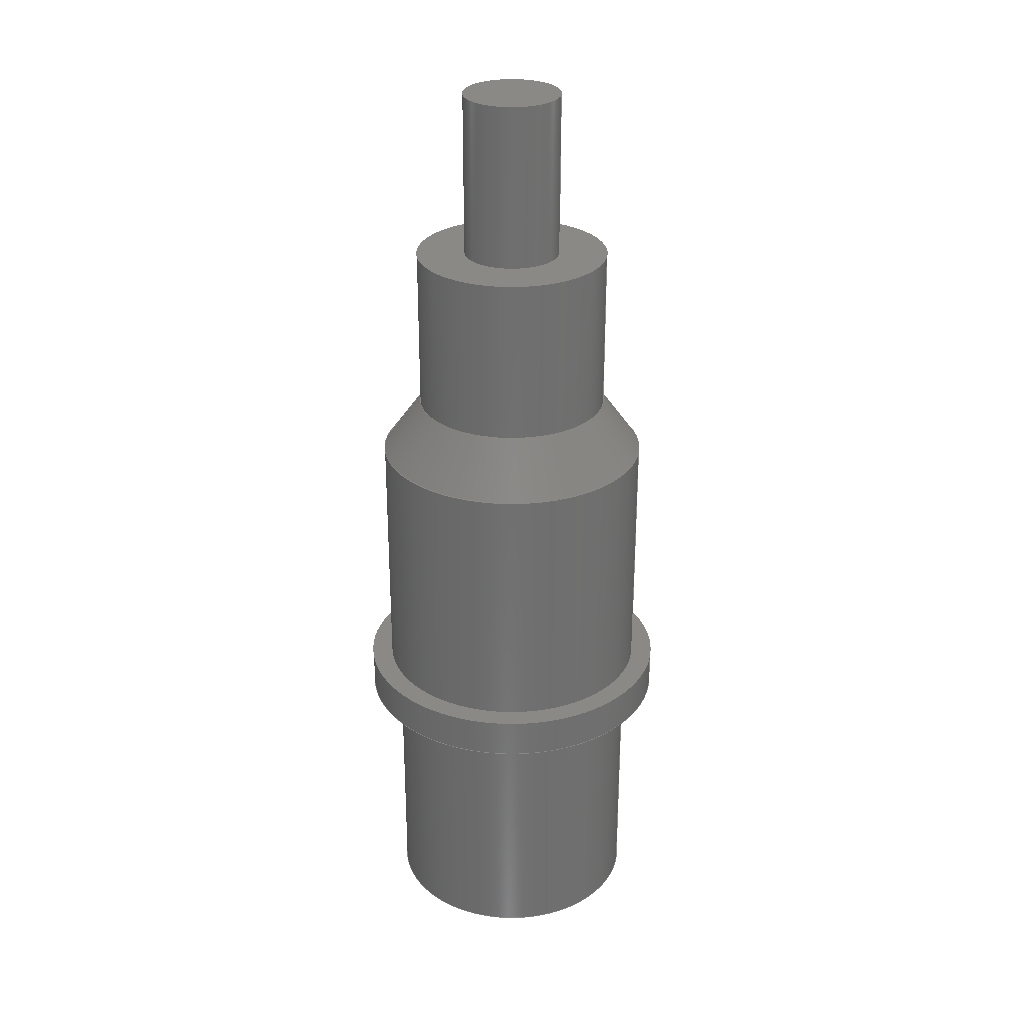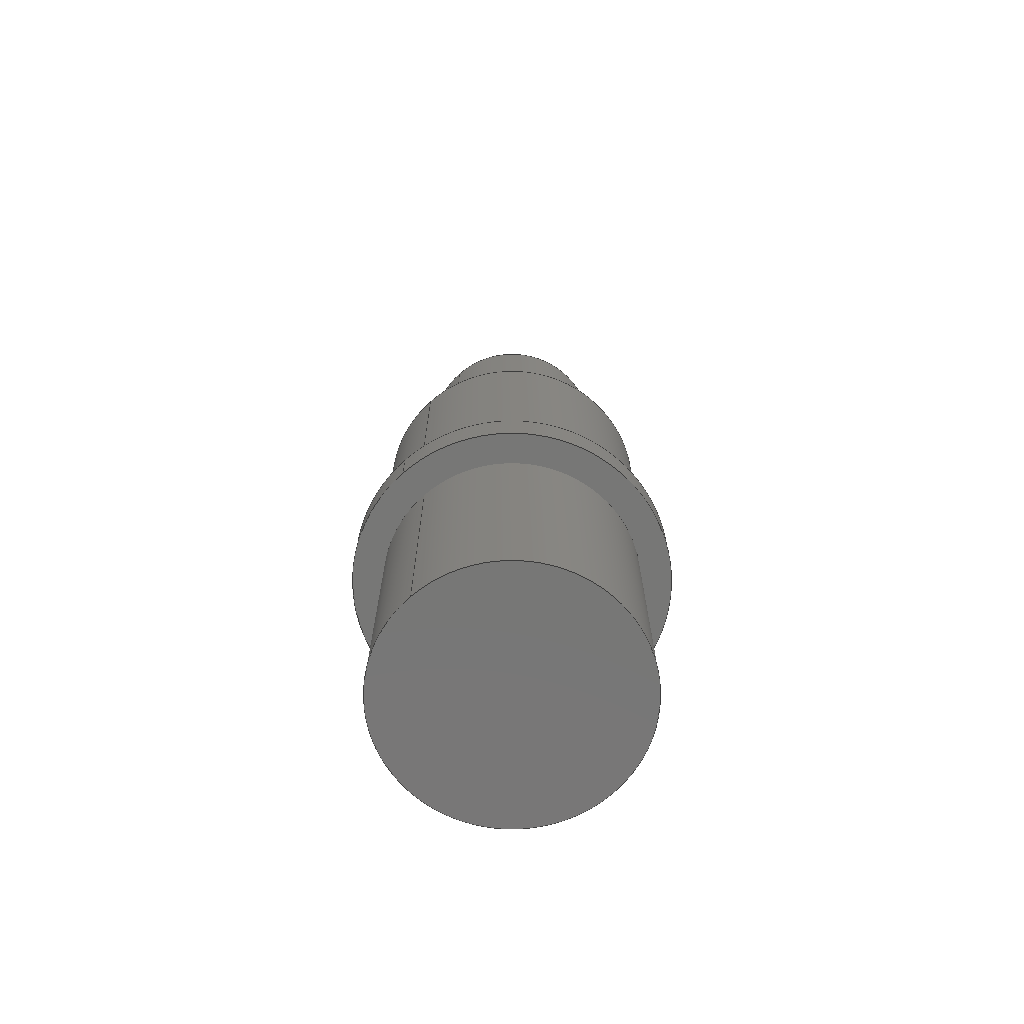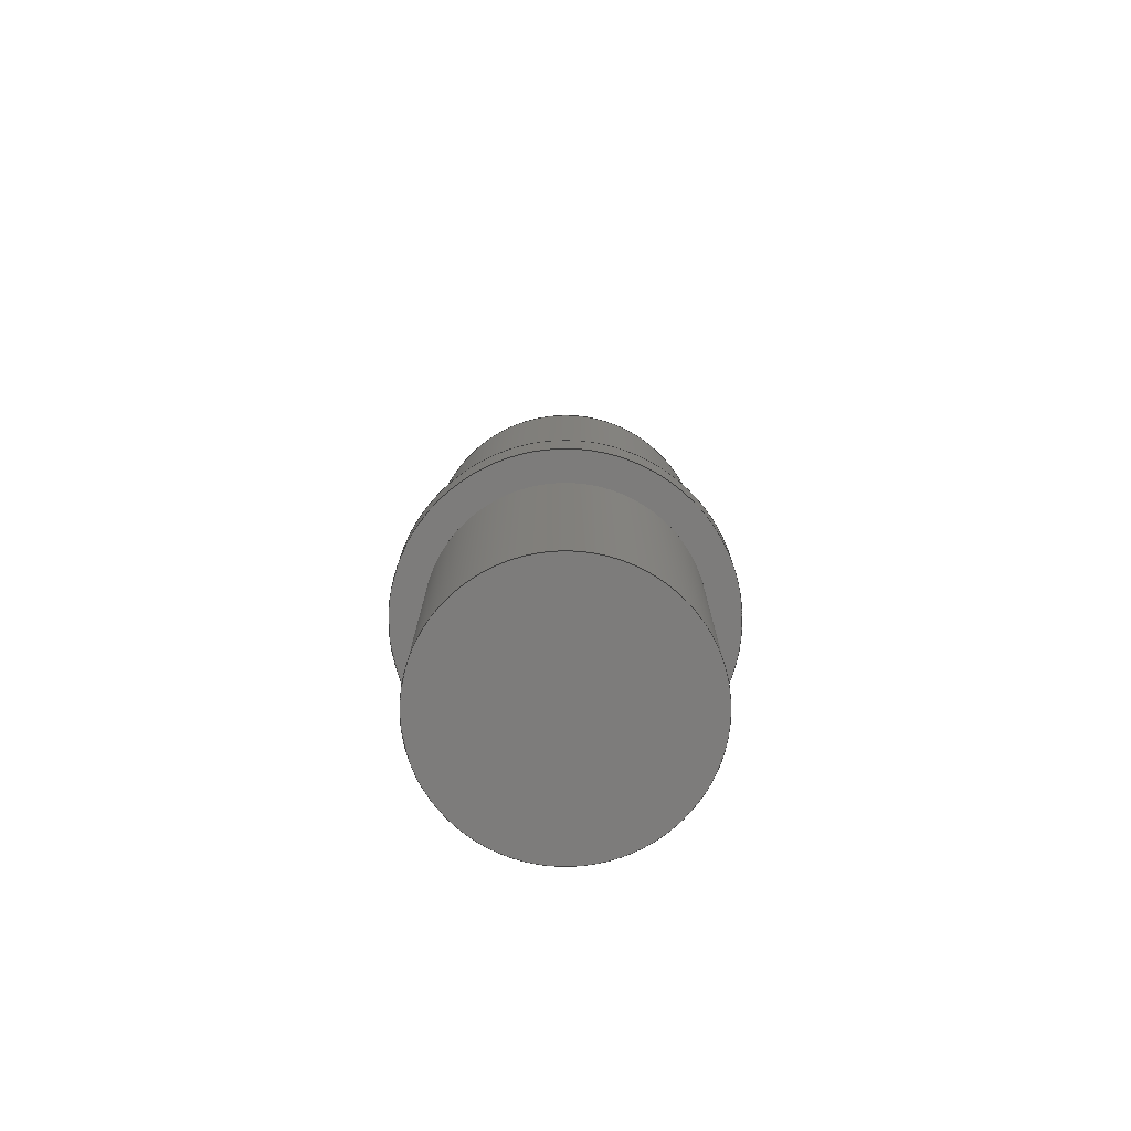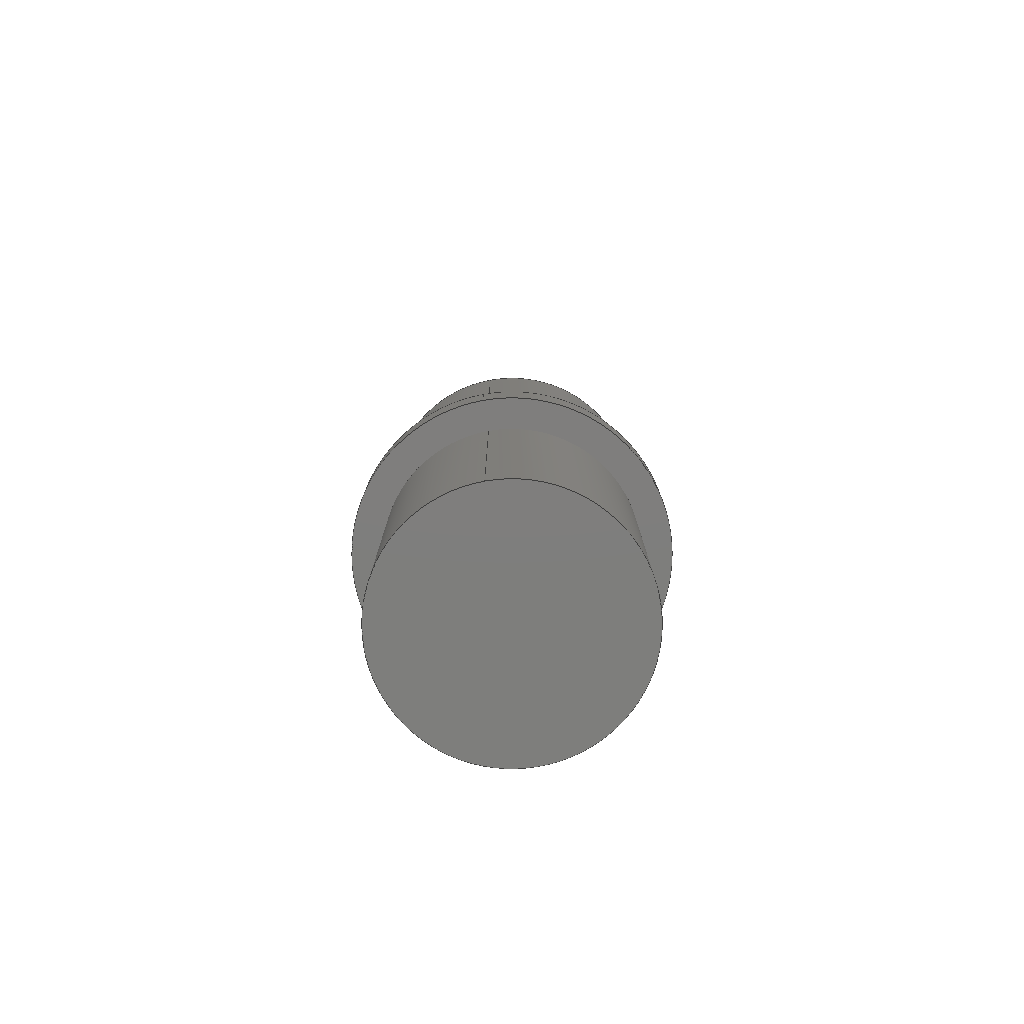
<metadata>
{"format":"step","ext":"stp","renderer":"f3d","projection":"perspective","resolution":1024,"background":"white","views":[{"elev":28.4,"azim":8.1,"up":"+Z"},{"elev":-69.9,"azim":131.9,"up":"+Z"},{"elev":-76.0,"azim":-17.5,"up":"+Z"},{"elev":-78.0,"azim":100.2,"up":"+Z"}]}
</metadata>
<code>
ISO-10303-21;
DATA;
#1=MECHANICAL_DESIGN_GEOMETRIC_PRESENTATION_REPRESENTATION('',(#4),#288);
#2=SHAPE_REPRESENTATION_RELATIONSHIP('SRR','None',#298,#3);
#3=ADVANCED_BREP_SHAPE_REPRESENTATION('',(#5),#287);
#4=STYLED_ITEM('',(#307),#5);
#5=MANIFOLD_SOLID_BREP('Solid1',#146);
#6=FACE_BOUND('',#35,.T.);
#7=FACE_BOUND('',#38,.T.);
#8=FACE_BOUND('',#41,.T.);
#9=PLANE('',#174);
#10=PLANE('',#177);
#11=PLANE('',#180);
#12=PLANE('',#185);
#13=PLANE('',#188);
#14=CYLINDRICAL_SURFACE('',#171,1);
#15=CYLINDRICAL_SURFACE('',#175,2);
#16=CYLINDRICAL_SURFACE('',#178,2.812);
#17=CYLINDRICAL_SURFACE('',#183,3.25);
#18=CYLINDRICAL_SURFACE('',#186,2.625);
#19=FACE_OUTER_BOUND('',#30,.T.);
#20=FACE_OUTER_BOUND('',#31,.T.);
#21=FACE_OUTER_BOUND('',#32,.T.);
#22=FACE_OUTER_BOUND('',#33,.T.);
#23=FACE_OUTER_BOUND('',#34,.T.);
#24=FACE_OUTER_BOUND('',#36,.T.);
#25=FACE_OUTER_BOUND('',#37,.T.);
#26=FACE_OUTER_BOUND('',#39,.T.);
#27=FACE_OUTER_BOUND('',#40,.T.);
#28=FACE_OUTER_BOUND('',#42,.T.);
#29=FACE_OUTER_BOUND('',#43,.T.);
#30=EDGE_LOOP('',(#98,#99,#100,#101,#102,#103));
#31=EDGE_LOOP('',(#104,#105,#106,#107));
#32=EDGE_LOOP('',(#108));
#33=EDGE_LOOP('',(#109,#110,#111,#112,#113));
#34=EDGE_LOOP('',(#114));
#35=EDGE_LOOP('',(#115));
#36=EDGE_LOOP('',(#116,#117,#118,#119,#120));
#37=EDGE_LOOP('',(#121));
#38=EDGE_LOOP('',(#122));
#39=EDGE_LOOP('',(#123,#124,#125,#126));
#40=EDGE_LOOP('',(#127));
#41=EDGE_LOOP('',(#128));
#42=EDGE_LOOP('',(#129,#130,#131,#132));
#43=EDGE_LOOP('',(#133));
#44=LINE('',#250,#50);
#45=LINE('',#258,#51);
#46=LINE('',#264,#52);
#47=LINE('',#268,#53);
#48=LINE('',#278,#54);
#49=LINE('',#282,#55);
#50=VECTOR('',#197,2.406);
#51=VECTOR('',#206,1);
#52=VECTOR('',#215,2);
#53=VECTOR('',#220,2.812);
#54=VECTOR('',#233,3.25);
#55=VECTOR('',#238,2.625);
#56=CIRCLE('',#167,2);
#57=CIRCLE('',#168,2);
#58=CIRCLE('',#169,2.812);
#59=CIRCLE('',#170,2.812);
#60=CIRCLE('',#172,1);
#61=CIRCLE('',#173,1);
#62=CIRCLE('',#176,2);
#63=CIRCLE('',#179,2.812);
#64=CIRCLE('',#181,3.25);
#65=CIRCLE('',#182,2.625);
#66=CIRCLE('',#184,3.25);
#67=CIRCLE('',#187,2.625);
#68=VERTEX_POINT('',#245);
#69=VERTEX_POINT('',#246);
#70=VERTEX_POINT('',#249);
#71=VERTEX_POINT('',#251);
#72=VERTEX_POINT('',#255);
#73=VERTEX_POINT('',#257);
#74=VERTEX_POINT('',#262);
#75=VERTEX_POINT('',#267);
#76=VERTEX_POINT('',#271);
#77=VERTEX_POINT('',#273);
#78=VERTEX_POINT('',#276);
#79=VERTEX_POINT('',#281);
#80=EDGE_CURVE('',#68,#69,#56,.T.);
#81=EDGE_CURVE('',#69,#68,#57,.T.);
#82=EDGE_CURVE('',#69,#70,#44,.T.);
#83=EDGE_CURVE('',#70,#71,#58,.T.);
#84=EDGE_CURVE('',#71,#70,#59,.T.);
#85=EDGE_CURVE('',#72,#72,#60,.T.);
#86=EDGE_CURVE('',#72,#73,#45,.T.);
#87=EDGE_CURVE('',#73,#73,#61,.T.);
#88=EDGE_CURVE('',#74,#74,#62,.T.);
#89=EDGE_CURVE('',#74,#68,#46,.T.);
#90=EDGE_CURVE('',#71,#75,#47,.T.);
#91=EDGE_CURVE('',#75,#75,#63,.T.);
#92=EDGE_CURVE('',#76,#76,#64,.T.);
#93=EDGE_CURVE('',#77,#77,#65,.T.);
#94=EDGE_CURVE('',#78,#78,#66,.T.);
#95=EDGE_CURVE('',#78,#76,#48,.T.);
#96=EDGE_CURVE('',#77,#79,#49,.T.);
#97=EDGE_CURVE('',#79,#79,#67,.T.);
#98=ORIENTED_EDGE('',*,*,#80,.F.);
#99=ORIENTED_EDGE('',*,*,#81,.F.);
#100=ORIENTED_EDGE('',*,*,#82,.T.);
#101=ORIENTED_EDGE('',*,*,#83,.T.);
#102=ORIENTED_EDGE('',*,*,#84,.T.);
#103=ORIENTED_EDGE('',*,*,#82,.F.);
#104=ORIENTED_EDGE('',*,*,#85,.F.);
#105=ORIENTED_EDGE('',*,*,#86,.T.);
#106=ORIENTED_EDGE('',*,*,#87,.F.);
#107=ORIENTED_EDGE('',*,*,#86,.F.);
#108=ORIENTED_EDGE('',*,*,#85,.T.);
#109=ORIENTED_EDGE('',*,*,#88,.F.);
#110=ORIENTED_EDGE('',*,*,#89,.T.);
#111=ORIENTED_EDGE('',*,*,#80,.T.);
#112=ORIENTED_EDGE('',*,*,#81,.T.);
#113=ORIENTED_EDGE('',*,*,#89,.F.);
#114=ORIENTED_EDGE('',*,*,#88,.T.);
#115=ORIENTED_EDGE('',*,*,#87,.T.);
#116=ORIENTED_EDGE('',*,*,#84,.F.);
#117=ORIENTED_EDGE('',*,*,#90,.T.);
#118=ORIENTED_EDGE('',*,*,#91,.F.);
#119=ORIENTED_EDGE('',*,*,#90,.F.);
#120=ORIENTED_EDGE('',*,*,#83,.F.);
#121=ORIENTED_EDGE('',*,*,#92,.T.);
#122=ORIENTED_EDGE('',*,*,#93,.T.);
#123=ORIENTED_EDGE('',*,*,#94,.F.);
#124=ORIENTED_EDGE('',*,*,#95,.T.);
#125=ORIENTED_EDGE('',*,*,#92,.F.);
#126=ORIENTED_EDGE('',*,*,#95,.F.);
#127=ORIENTED_EDGE('',*,*,#94,.T.);
#128=ORIENTED_EDGE('',*,*,#91,.T.);
#129=ORIENTED_EDGE('',*,*,#93,.F.);
#130=ORIENTED_EDGE('',*,*,#96,.T.);
#131=ORIENTED_EDGE('',*,*,#97,.F.);
#132=ORIENTED_EDGE('',*,*,#96,.F.);
#133=ORIENTED_EDGE('',*,*,#97,.T.);
#134=CONICAL_SURFACE('',#166,2.406,0.6255);
#135=ADVANCED_FACE('',(#19),#134,.T.);
#136=ADVANCED_FACE('',(#20),#14,.T.);
#137=ADVANCED_FACE('',(#21),#9,.T.);
#138=ADVANCED_FACE('',(#22),#15,.T.);
#139=ADVANCED_FACE('',(#23,#6),#10,.T.);
#140=ADVANCED_FACE('',(#24),#16,.T.);
#141=ADVANCED_FACE('',(#25,#7),#11,.F.);
#142=ADVANCED_FACE('',(#26),#17,.T.);
#143=ADVANCED_FACE('',(#27,#8),#12,.T.);
#144=ADVANCED_FACE('',(#28),#18,.T.);
#145=ADVANCED_FACE('',(#29),#13,.F.);
#146=CLOSED_SHELL('',(#135,#136,#137,#138,#139,#140,#141,#142,#143,#144,
#145));
#147=DERIVED_UNIT_ELEMENT(#149,1);
#148=DERIVED_UNIT_ELEMENT(#292,3);
#149=(
MASS_UNIT()
NAMED_UNIT(*)
SI_UNIT($,.GRAM.)
);
#150=DERIVED_UNIT((#147,#148));
#151=MEASURE_REPRESENTATION_ITEM('density measure',
POSITIVE_RATIO_MEASURE(1),#150);
#152=PROPERTY_DEFINITION_REPRESENTATION(#157,#154);
#153=PROPERTY_DEFINITION_REPRESENTATION(#158,#155);
#154=REPRESENTATION('material name',(#156),#287);
#155=REPRESENTATION('density',(#151),#287);
#156=DESCRIPTIVE_REPRESENTATION_ITEM('Generic','Generic');
#157=PROPERTY_DEFINITION('material property','material name',#300);
#158=PROPERTY_DEFINITION('material property','density of part',#300);
#159=DATE_TIME_ROLE('creation_date');
#160=APPLIED_DATE_AND_TIME_ASSIGNMENT(#161,#159,(#300));
#161=DATE_AND_TIME(#162,#163);
#162=CALENDAR_DATE(2017,1,6);
#163=LOCAL_TIME(17,37,19,#164);
#164=COORDINATED_UNIVERSAL_TIME_OFFSET(0,0,.BEHIND.);
#165=AXIS2_PLACEMENT_3D('placement',#243,#189,#190);
#166=AXIS2_PLACEMENT_3D('',#244,#191,#192);
#167=AXIS2_PLACEMENT_3D('',#247,#193,#194);
#168=AXIS2_PLACEMENT_3D('',#248,#195,#196);
#169=AXIS2_PLACEMENT_3D('',#252,#198,#199);
#170=AXIS2_PLACEMENT_3D('',#253,#200,#201);
#171=AXIS2_PLACEMENT_3D('',#254,#202,#203);
#172=AXIS2_PLACEMENT_3D('',#256,#204,#205);
#173=AXIS2_PLACEMENT_3D('',#259,#207,#208);
#174=AXIS2_PLACEMENT_3D('',#260,#209,#210);
#175=AXIS2_PLACEMENT_3D('',#261,#211,#212);
#176=AXIS2_PLACEMENT_3D('',#263,#213,#214);
#177=AXIS2_PLACEMENT_3D('',#265,#216,#217);
#178=AXIS2_PLACEMENT_3D('',#266,#218,#219);
#179=AXIS2_PLACEMENT_3D('',#269,#221,#222);
#180=AXIS2_PLACEMENT_3D('',#270,#223,#224);
#181=AXIS2_PLACEMENT_3D('',#272,#225,#226);
#182=AXIS2_PLACEMENT_3D('',#274,#227,#228);
#183=AXIS2_PLACEMENT_3D('',#275,#229,#230);
#184=AXIS2_PLACEMENT_3D('',#277,#231,#232);
#185=AXIS2_PLACEMENT_3D('',#279,#234,#235);
#186=AXIS2_PLACEMENT_3D('',#280,#236,#237);
#187=AXIS2_PLACEMENT_3D('',#283,#239,#240);
#188=AXIS2_PLACEMENT_3D('',#284,#241,#242);
#189=DIRECTION('axis',(0,0,1));
#190=DIRECTION('refdir',(1,0,0));
#191=DIRECTION('center_axis',(0,0,-1));
#192=DIRECTION('ref_axis',(1,0,0));
#193=DIRECTION('center_axis',(0,0,1));
#194=DIRECTION('ref_axis',(-1,0,0));
#195=DIRECTION('center_axis',(0,0,1));
#196=DIRECTION('ref_axis',(-1,0,0));
#197=DIRECTION('',(-0.5855,-7.17e-17,-0.8107));
#198=DIRECTION('center_axis',(0,0,1));
#199=DIRECTION('ref_axis',(-1,0,0));
#200=DIRECTION('center_axis',(0,0,1));
#201=DIRECTION('ref_axis',(-1,0,0));
#202=DIRECTION('center_axis',(0,0,1));
#203=DIRECTION('ref_axis',(-1,0,0));
#204=DIRECTION('center_axis',(0,0,1));
#205=DIRECTION('ref_axis',(-1,0,0));
#206=DIRECTION('',(0,0,-1));
#207=DIRECTION('center_axis',(0,0,-1));
#208=DIRECTION('ref_axis',(-1,0,0));
#209=DIRECTION('center_axis',(0,0,1));
#210=DIRECTION('ref_axis',(1,0,0));
#211=DIRECTION('center_axis',(0,0,1));
#212=DIRECTION('ref_axis',(-1,0,0));
#213=DIRECTION('center_axis',(0,0,1));
#214=DIRECTION('ref_axis',(-1,0,0));
#215=DIRECTION('',(0,0,-1));
#216=DIRECTION('center_axis',(0,0,1));
#217=DIRECTION('ref_axis',(1,0,0));
#218=DIRECTION('center_axis',(0,0,1));
#219=DIRECTION('ref_axis',(-1,0,0));
#220=DIRECTION('',(0,0,-1));
#221=DIRECTION('center_axis',(0,0,-1));
#222=DIRECTION('ref_axis',(-1,0,0));
#223=DIRECTION('center_axis',(0,0,1));
#224=DIRECTION('ref_axis',(1,0,0));
#225=DIRECTION('center_axis',(0,0,-1));
#226=DIRECTION('ref_axis',(-1,0,0));
#227=DIRECTION('center_axis',(0,0,1));
#228=DIRECTION('ref_axis',(-1,0,0));
#229=DIRECTION('center_axis',(0,0,1));
#230=DIRECTION('ref_axis',(-1,0,0));
#231=DIRECTION('center_axis',(0,0,1));
#232=DIRECTION('ref_axis',(-1,0,0));
#233=DIRECTION('',(0,0,-1));
#234=DIRECTION('center_axis',(0,0,1));
#235=DIRECTION('ref_axis',(1,0,0));
#236=DIRECTION('center_axis',(0,0,1));
#237=DIRECTION('ref_axis',(-1,0,0));
#238=DIRECTION('',(0,0,-1));
#239=DIRECTION('center_axis',(0,0,-1));
#240=DIRECTION('ref_axis',(-1,0,0));
#241=DIRECTION('center_axis',(0,0,1));
#242=DIRECTION('ref_axis',(1,0,0));
#243=CARTESIAN_POINT('',(0,0,0));
#244=CARTESIAN_POINT('Origin',(0,0,11.88));
#245=CARTESIAN_POINT('',(2,0,12.44));
#246=CARTESIAN_POINT('',(-2,-2.449e-16,12.44));
#247=CARTESIAN_POINT('Origin',(0,0,12.44));
#248=CARTESIAN_POINT('Origin',(0,0,12.44));
#249=CARTESIAN_POINT('',(-2.812,-3.444e-16,11.31));
#250=CARTESIAN_POINT('',(-2.406,-2.947e-16,11.88));
#251=CARTESIAN_POINT('',(2.812,3.444e-16,11.31));
#252=CARTESIAN_POINT('Origin',(0,0,11.31));
#253=CARTESIAN_POINT('Origin',(0,0,11.31));
#254=CARTESIAN_POINT('Origin',(0,0,15.81));
#255=CARTESIAN_POINT('',(1,1.225e-16,19.19));
#256=CARTESIAN_POINT('Origin',(0,0,19.19));
#257=CARTESIAN_POINT('',(1,1.225e-16,15.81));
#258=CARTESIAN_POINT('',(1,1.225e-16,15.81));
#259=CARTESIAN_POINT('Origin',(0,0,15.81));
#260=CARTESIAN_POINT('Origin',(-1.02e-16,2.294e-17,
19.19));
#261=CARTESIAN_POINT('Origin',(0,0,11.31));
#262=CARTESIAN_POINT('',(2,2.449e-16,15.81));
#263=CARTESIAN_POINT('Origin',(0,0,15.81));
#264=CARTESIAN_POINT('',(2,2.449e-16,11.31));
#265=CARTESIAN_POINT('Origin',(-2.04e-16,4.589e-17,
15.81));
#266=CARTESIAN_POINT('Origin',(0,0,6.062));
#267=CARTESIAN_POINT('',(2.812,3.444e-16,6.062));
#268=CARTESIAN_POINT('',(2.812,3.444e-16,6.062));
#269=CARTESIAN_POINT('Origin',(0,0,6.062));
#270=CARTESIAN_POINT('Origin',(-3.72e-16,0,5.25));
#271=CARTESIAN_POINT('',(3.25,3.98e-16,5.25));
#272=CARTESIAN_POINT('Origin',(0,0,5.25));
#273=CARTESIAN_POINT('',(2.625,3.215e-16,5.25));
#274=CARTESIAN_POINT('Origin',(0,0,5.25));
#275=CARTESIAN_POINT('Origin',(0,0,5.25));
#276=CARTESIAN_POINT('',(3.25,3.98e-16,6.062));
#277=CARTESIAN_POINT('Origin',(0,0,6.062));
#278=CARTESIAN_POINT('',(3.25,3.98e-16,5.25));
#279=CARTESIAN_POINT('Origin',(-3.72e-16,0,6.062));
#280=CARTESIAN_POINT('Origin',(0,0,0));
#281=CARTESIAN_POINT('',(2.625,3.215e-16,0));
#282=CARTESIAN_POINT('',(2.625,3.215e-16,0));
#283=CARTESIAN_POINT('Origin',(0,0,0));
#284=CARTESIAN_POINT('Origin',(-1.666e-16,0,0));
#285=UNCERTAINTY_MEASURE_WITH_UNIT(LENGTH_MEASURE(0.0003937),
#290,'DISTANCE_ACCURACY_VALUE',
'Maximum model space distance between geometric entities at asserted c
onnectivities');
#286=UNCERTAINTY_MEASURE_WITH_UNIT(LENGTH_MEASURE(0.0003937),
#290,'DISTANCE_ACCURACY_VALUE',
'Maximum model space distance between geometric entities at asserted c
onnectivities');
#287=(
GEOMETRIC_REPRESENTATION_CONTEXT(3)
GLOBAL_UNCERTAINTY_ASSIGNED_CONTEXT((#285))
GLOBAL_UNIT_ASSIGNED_CONTEXT((#290,#295,#294))
REPRESENTATION_CONTEXT('','3D')
);
#288=(
GEOMETRIC_REPRESENTATION_CONTEXT(3)
GLOBAL_UNCERTAINTY_ASSIGNED_CONTEXT((#286))
GLOBAL_UNIT_ASSIGNED_CONTEXT((#290,#295,#294))
REPRESENTATION_CONTEXT('','3D')
);
#289=DIMENSIONAL_EXPONENTS(1,0,0,0,0,0,0);
#290=(
CONVERSION_BASED_UNIT('inch',#293)
LENGTH_UNIT()
NAMED_UNIT(#289)
);
#291=(
LENGTH_UNIT()
NAMED_UNIT(*)
SI_UNIT(.MILLI.,.METRE.)
);
#292=(
LENGTH_UNIT()
NAMED_UNIT(*)
SI_UNIT(.CENTI.,.METRE.)
);
#293=LENGTH_MEASURE_WITH_UNIT(LENGTH_MEASURE(25.4),#291);
#294=(
NAMED_UNIT(*)
SI_UNIT($,.STERADIAN.)
SOLID_ANGLE_UNIT()
);
#295=(
NAMED_UNIT(*)
PLANE_ANGLE_UNIT()
SI_UNIT($,.RADIAN.)
);
#296=SHAPE_DEFINITION_REPRESENTATION(#297,#298);
#297=PRODUCT_DEFINITION_SHAPE('',$,#300);
#298=SHAPE_REPRESENTATION('',(#165),#287);
#299=PRODUCT_DEFINITION_CONTEXT('part definition',#304,'design');
#300=PRODUCT_DEFINITION('BC501A _Organic_scintillator_module',
'BC501A _Organic_scintillator_module',#301,#299);
#301=PRODUCT_DEFINITION_FORMATION('',$,#306);
#302=PRODUCT_RELATED_PRODUCT_CATEGORY(
'BC501A _Organic_scintillator_module',
'BC501A _Organic_scintillator_module',(#306));
#303=APPLICATION_PROTOCOL_DEFINITION('international standard',
'automotive_design',2009,#304);
#304=APPLICATION_CONTEXT(
'Core Data for Automotive Mechanical Design Process');
#305=PRODUCT_CONTEXT('part definition',#304,'mechanical');
#306=PRODUCT('BC501A _Organic_scintillator_module',
'BC501A _Organic_scintillator_module',$,(#305));
#307=PRESENTATION_STYLE_ASSIGNMENT((#308));
#308=SURFACE_STYLE_USAGE(.BOTH.,#309);
#309=SURFACE_SIDE_STYLE('',(#310));
#310=SURFACE_STYLE_FILL_AREA(#311);
#311=FILL_AREA_STYLE('',(#312));
#312=FILL_AREA_STYLE_COLOUR('',#313);
#313=COLOUR_RGB('',0.749,0.749,0.749);
ENDSEC;
END-ISO-10303-21;

</code>
